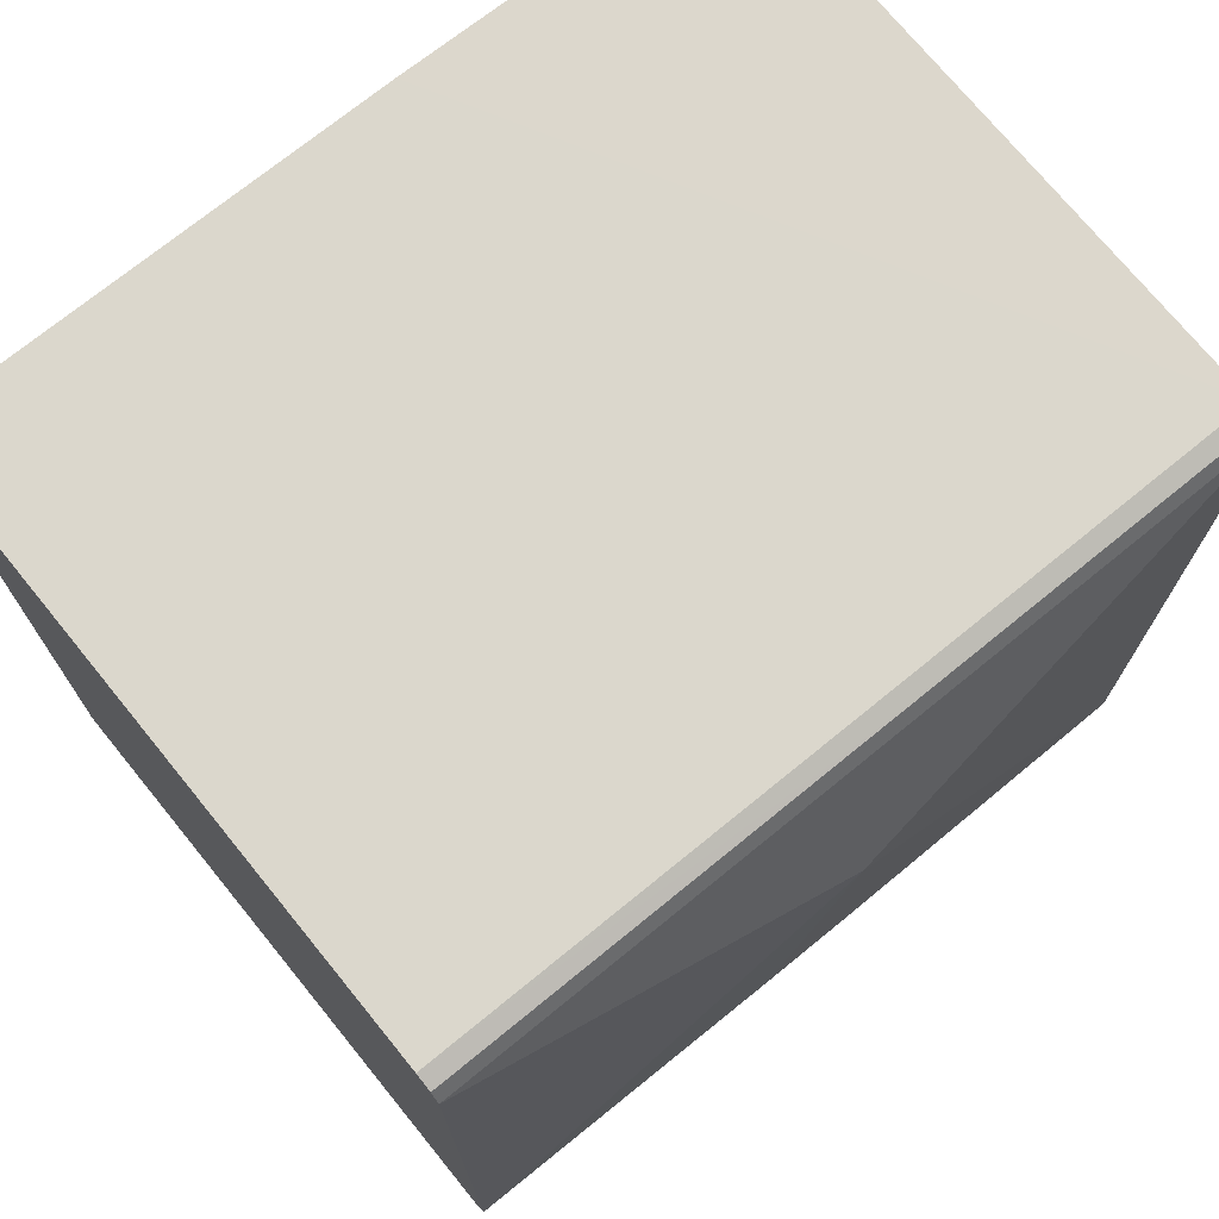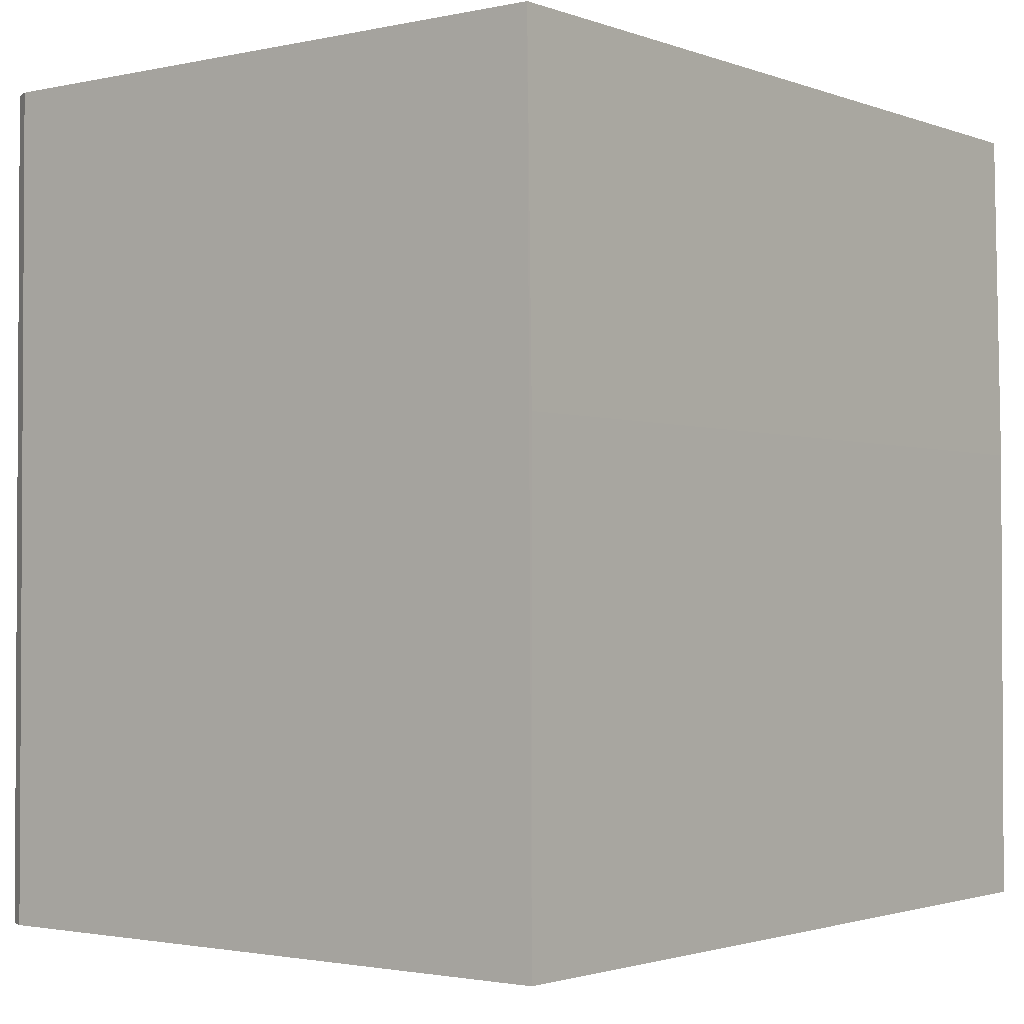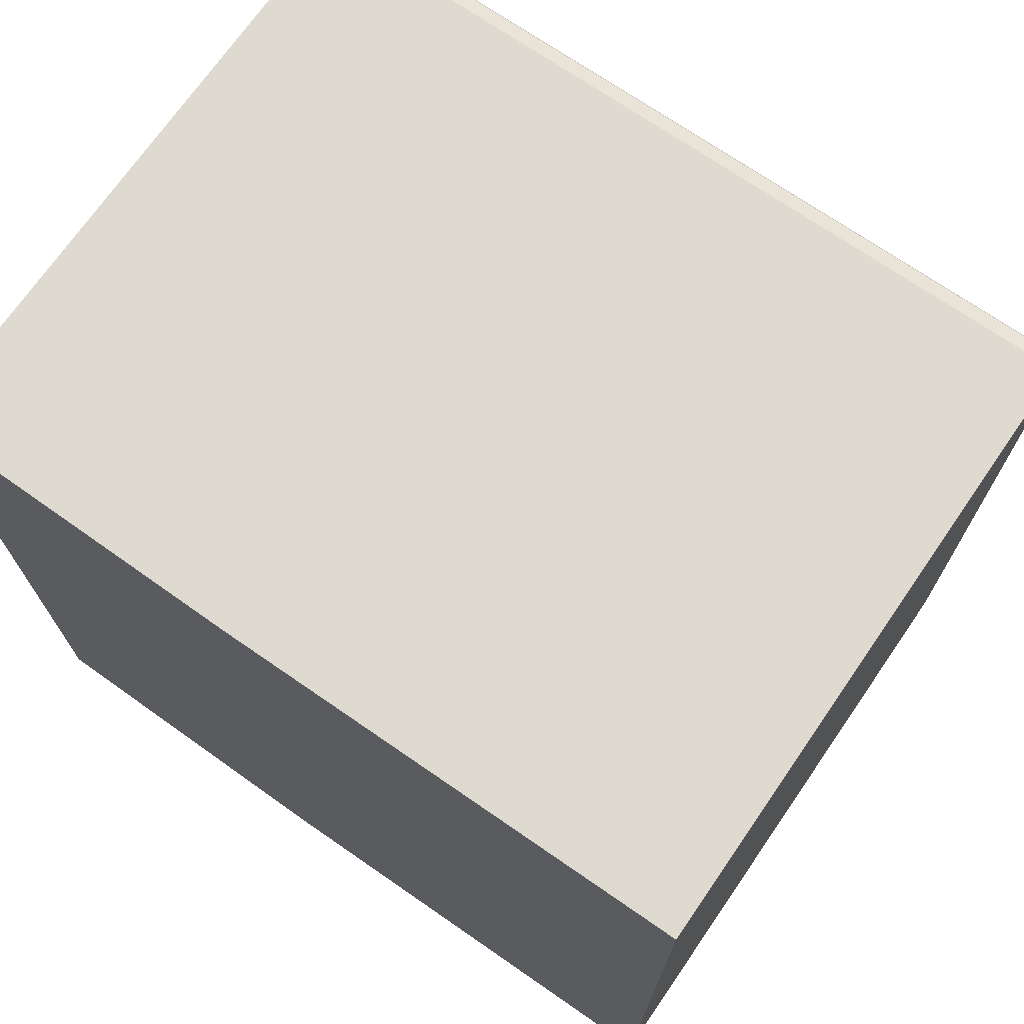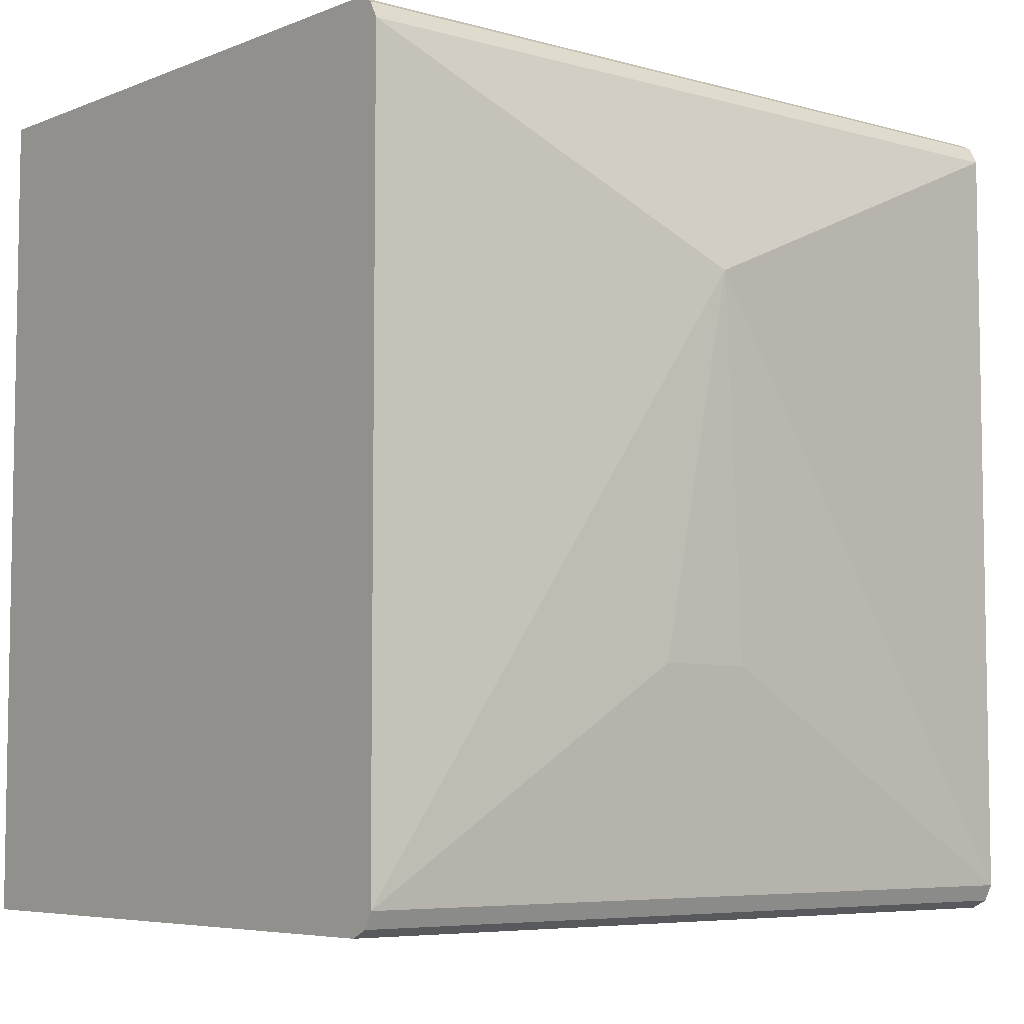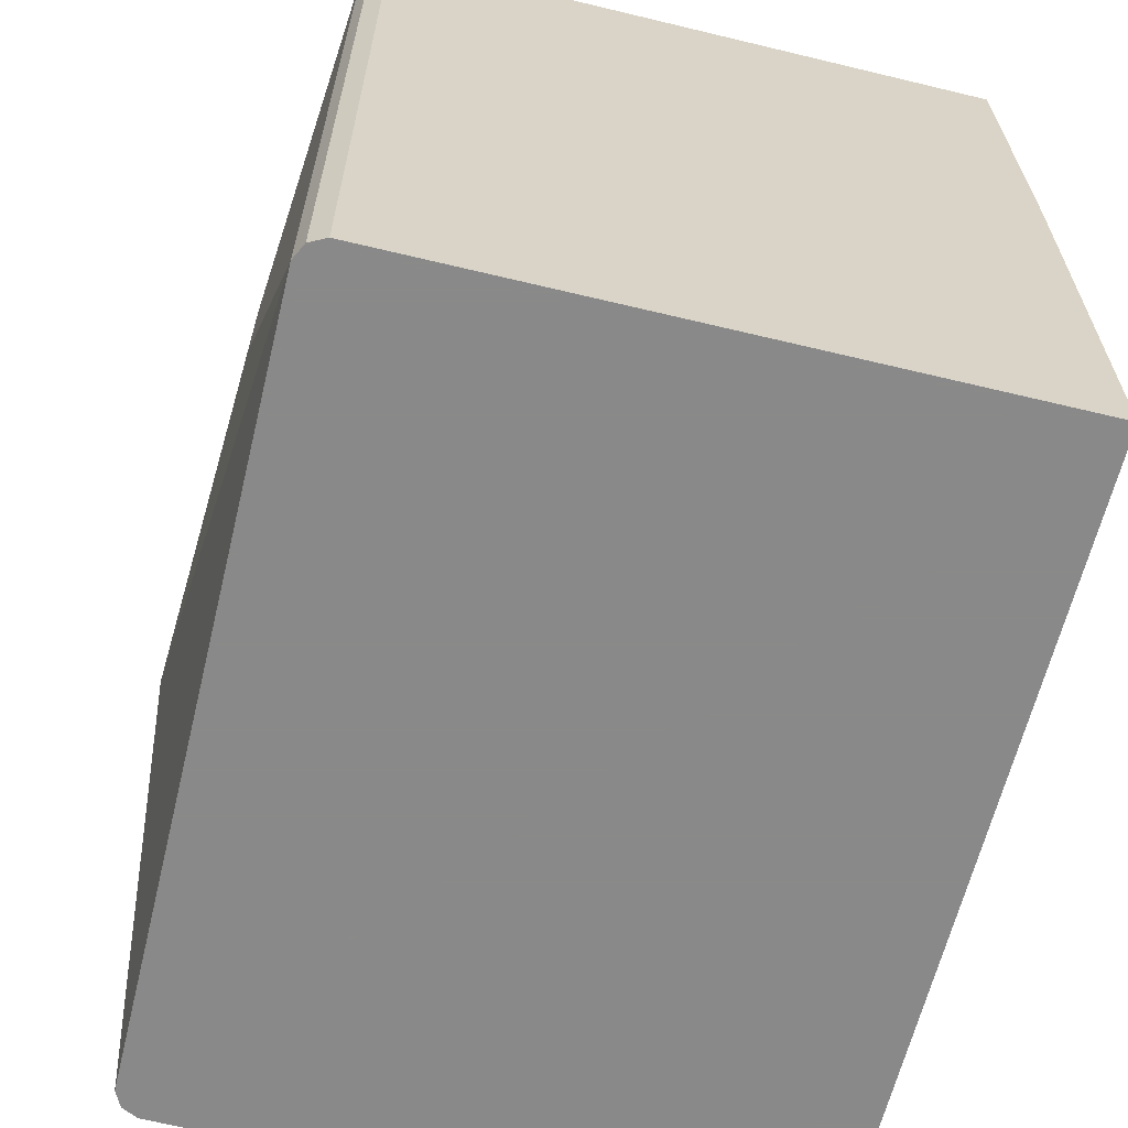
<metadata>
{"format":"obj","ext":"obj","renderer":"f3d","projection":"perspective","resolution":1024,"background":"white","views":[{"elev":72.8,"azim":-129.2,"up":"+Y"},{"elev":-1.9,"azim":37.9,"up":"+Z"},{"elev":71.7,"azim":124.6,"up":"+Y"},{"elev":-6.2,"azim":-129.5,"up":"+Y"},{"elev":-63.3,"azim":-13.7,"up":"+Z"}]}
</metadata>
<code>
v 0.19 -0.766 -0.2726
v 0.19 -0.766 0.07157
v 0.1866 -0.7661 0.3205
v 0.1866 -0.1562 0.3205
v -0.285 -0.1782 0.3205
v -0.2672 -0.1604 0.3205
v -0.2791 -0.1663 0.3205
v -0.2791 -0.1663 0.0716
v -0.2672 -0.1603 -0.2726
v 0.19 -0.1544 0.07157
v 0.19 -0.1544 -0.2726
v -0.285 -0.1782 -0.2726
v -0.2791 -0.1663 -0.2726
v -0.3162 -0.3118 0.008896
v -0.285 -0.7482 0.3205
v -0.3028 -0.5879 0.03562
v -0.3028 -0.5879 -0.03565
v -0.285 -0.7482 -0.2726
v -0.2791 -0.7601 0.3205
v -0.2672 -0.7661 0.3205
v -0.2791 -0.7601 -0.2726
v -0.2672 -0.766 -0.2726
f 18 12 21
f 16 14 17
f 17 14 18
f 17 18 15
f 19 15 18
f 19 20 15
f 19 21 20
f 19 18 21
f 18 14 12
f 5 15 3
f 22 21 1
f 20 21 22
f 20 22 3
f 20 3 15
f 16 17 15
f 22 1 3
f 12 11 1
f 2 1 11
f 21 12 1
f 16 15 14
f 6 5 4
f 14 5 12
f 14 15 5
f 2 3 1
f 4 3 2
f 7 5 6
f 7 8 5
f 7 9 8
f 7 6 9
f 6 10 9
f 4 5 3
f 10 4 2
f 10 2 11
f 10 11 9
f 9 11 12
f 13 9 12
f 13 8 9
f 13 12 8
f 6 4 10
f 8 12 5

</code>
